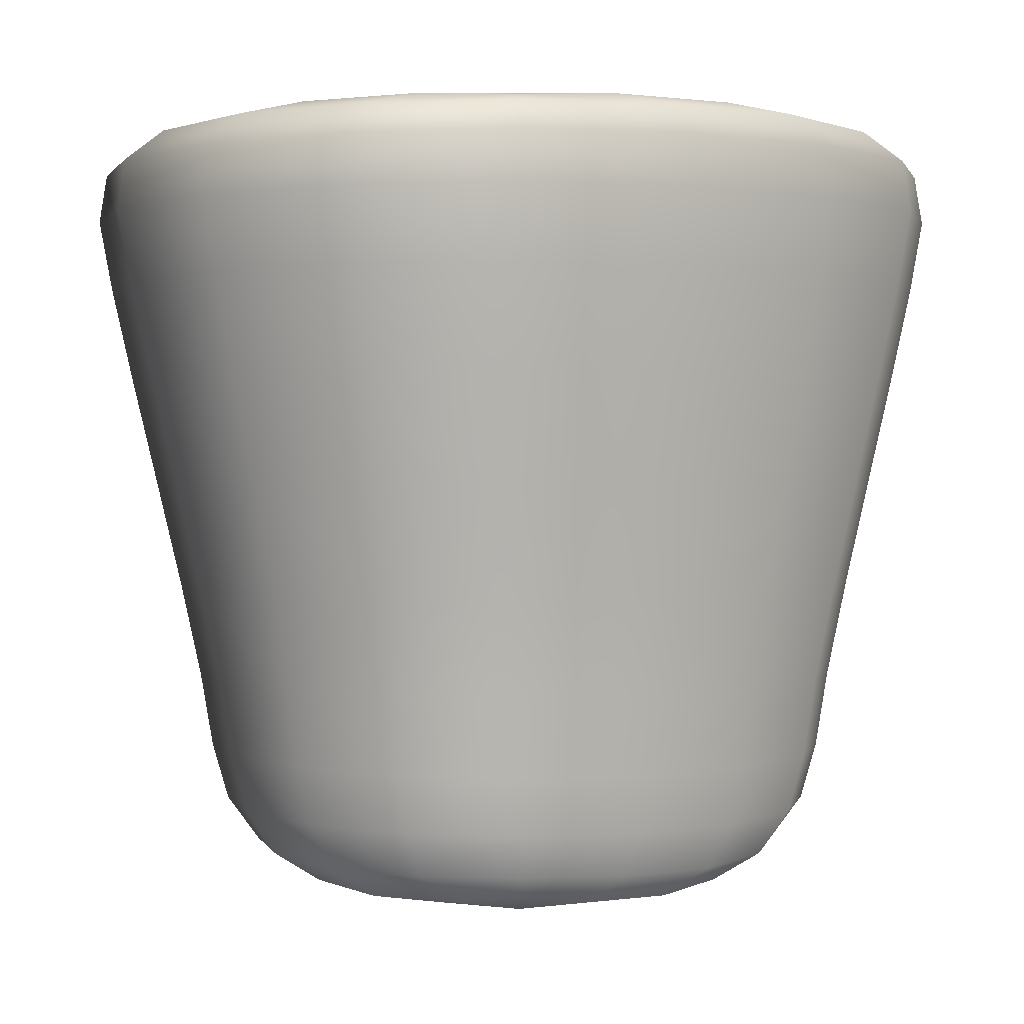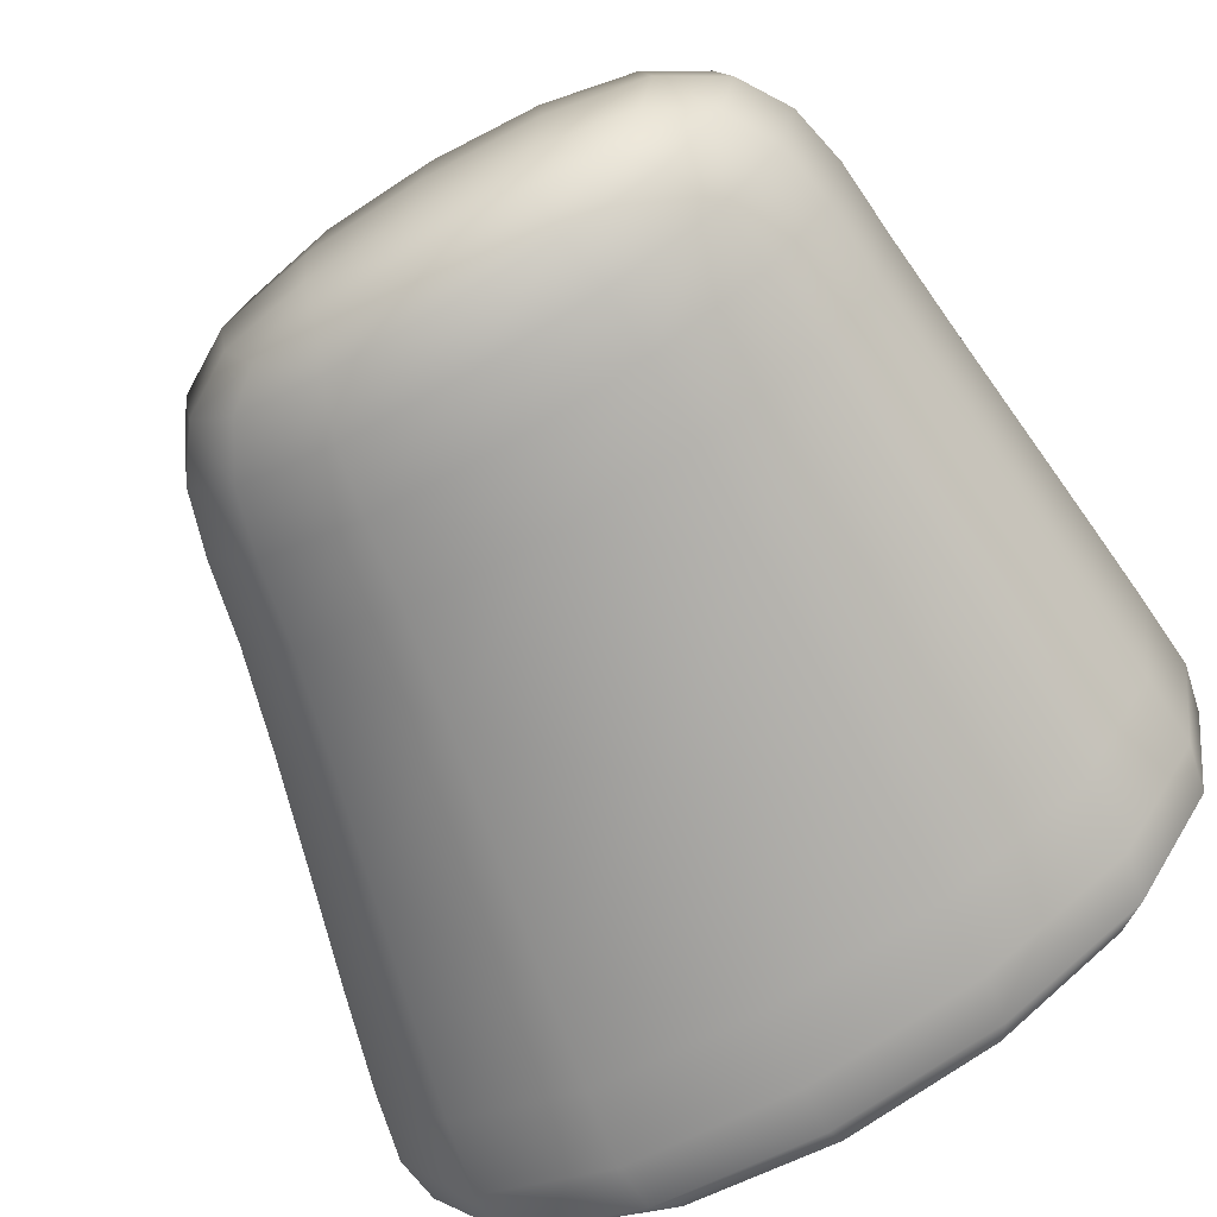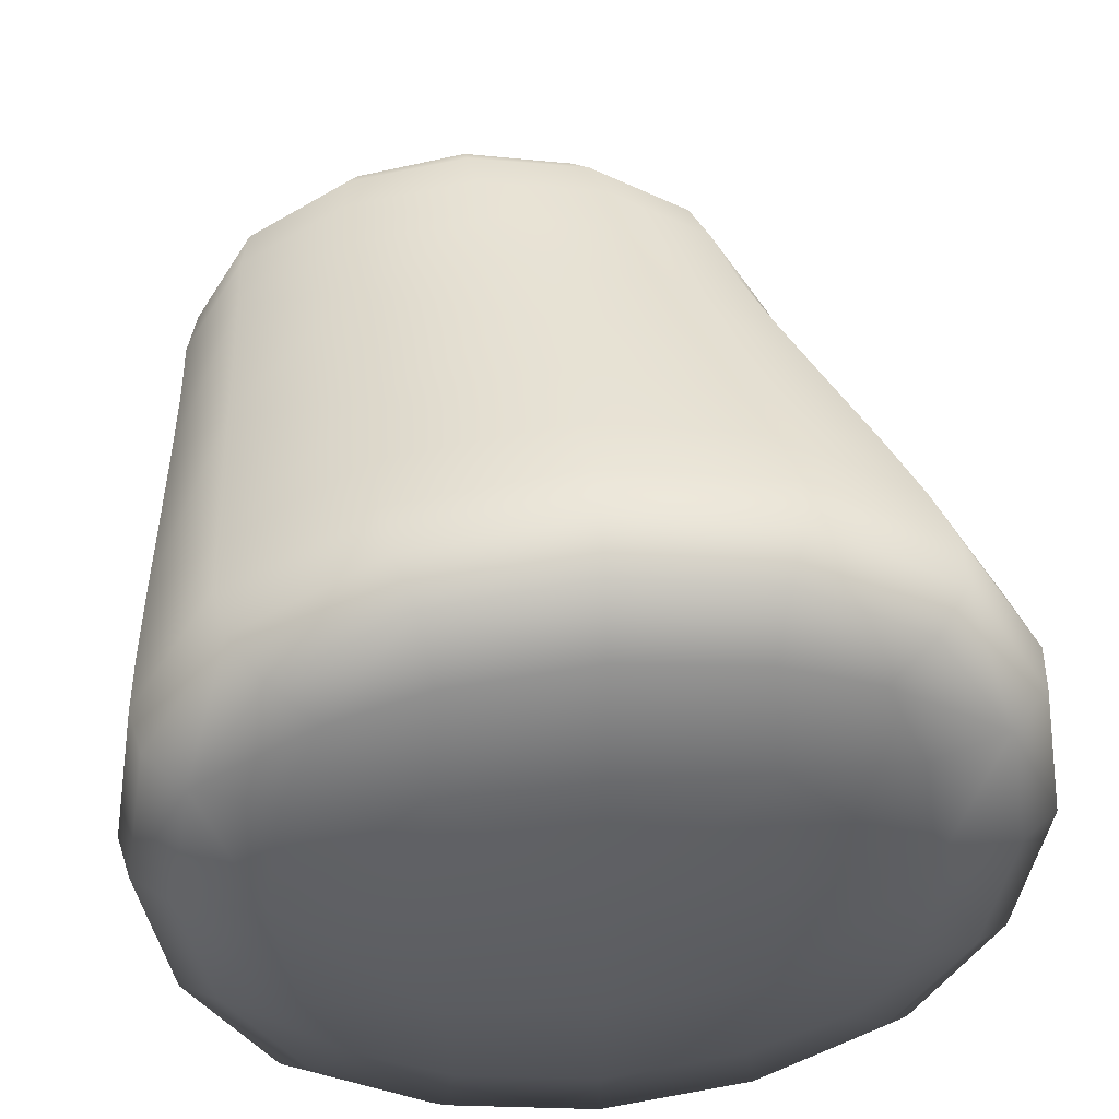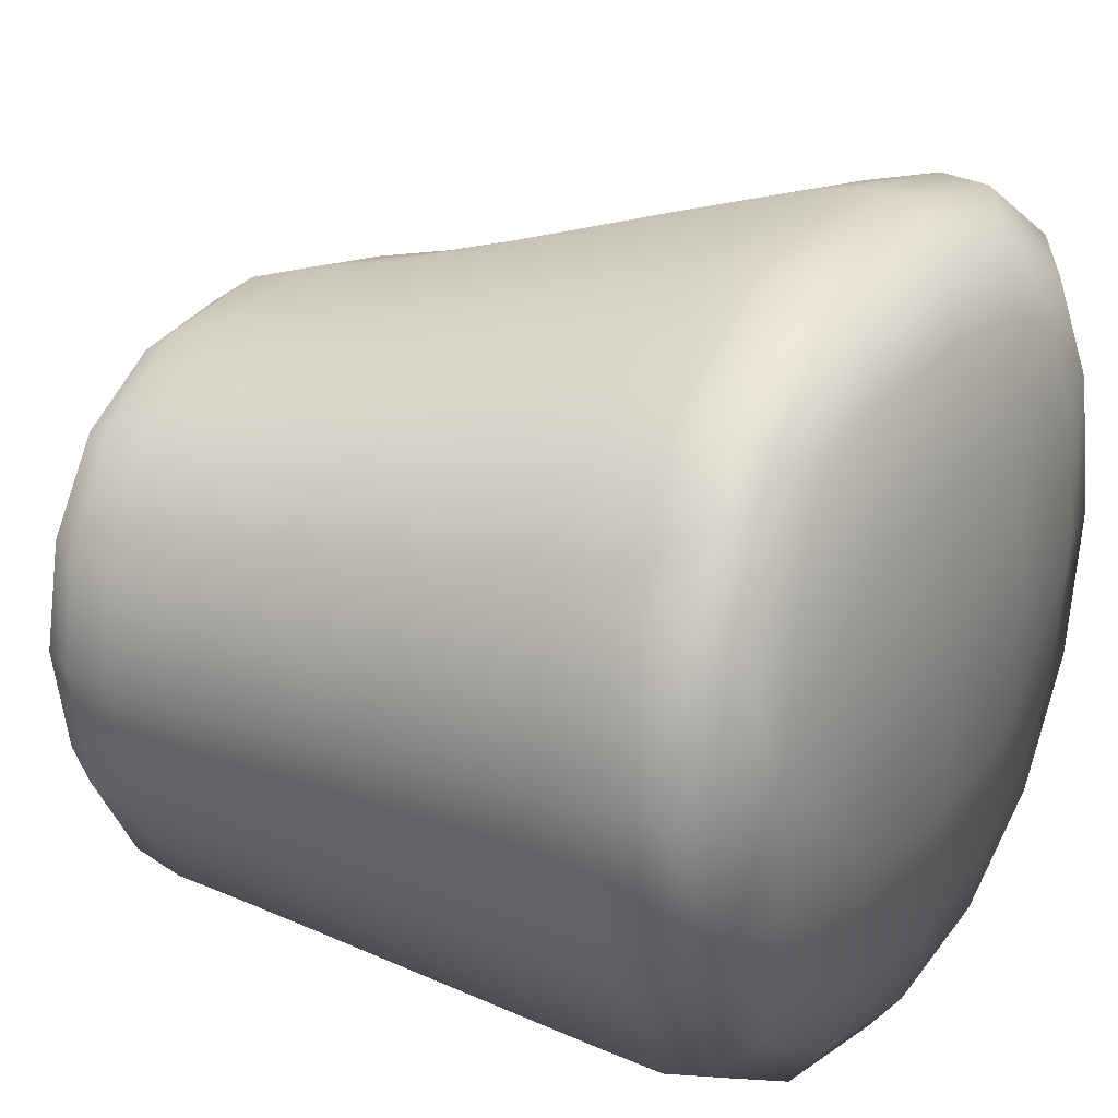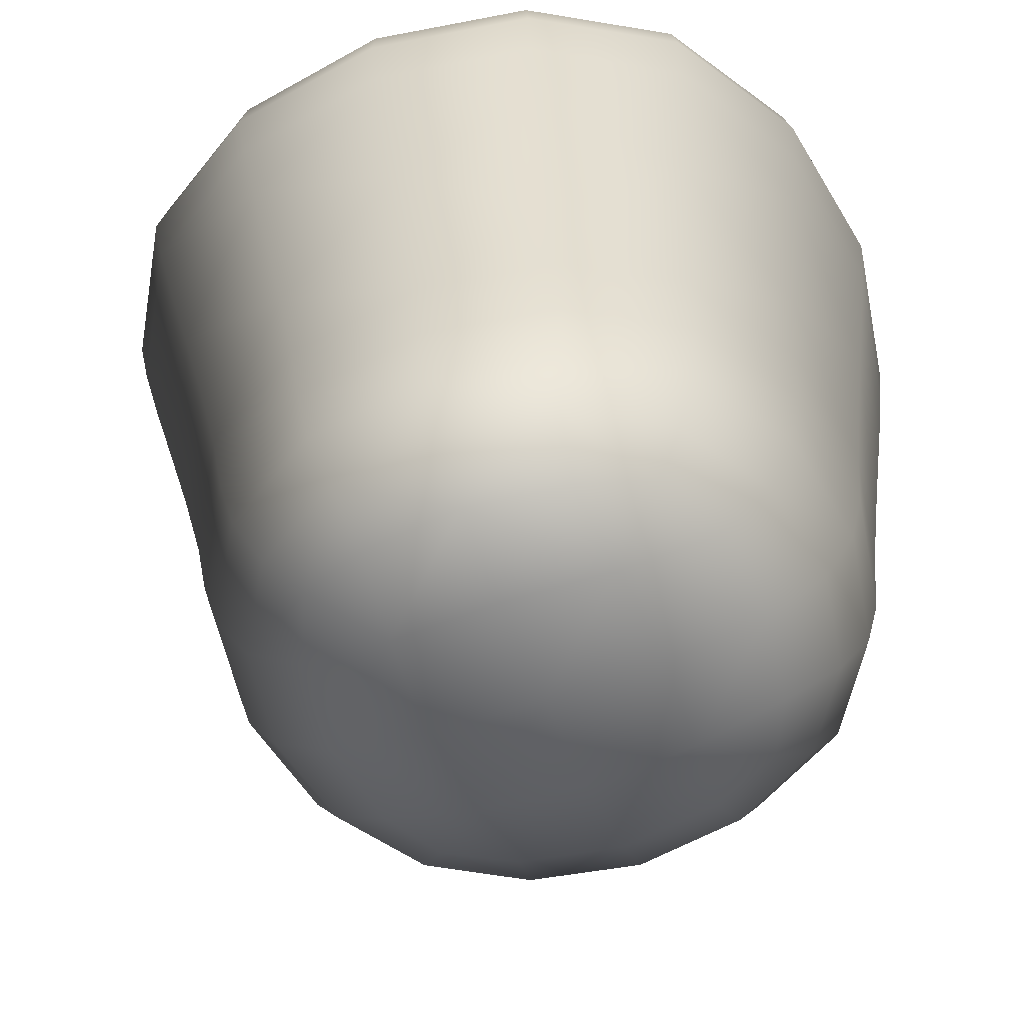
<metadata>
{"format":"obj","ext":"obj","renderer":"f3d","projection":"perspective","resolution":1024,"background":"white","views":[{"elev":1.2,"azim":-45.8,"up":"+Y"},{"elev":-72.2,"azim":30.4,"up":"+Z"},{"elev":46.0,"azim":175.1,"up":"+Z"},{"elev":23.2,"azim":122.7,"up":"+Z"},{"elev":-55.4,"azim":111.3,"up":"+Y"}]}
</metadata>
<code>
o Mesh.017_Cube-mesh.017
v 0.4532 0.1661 -0.2079
v 0.4544 0.1661 0.165
v 0.435 -0.09389 0.1177
v 0.434 -0.09389 -0.2145
v -0.1669 0.1661 -0.4519
v 0.2047 0.1661 -0.4546
v 0.2139 -0.09389 -0.4344
v -0.1152 -0.09389 -0.4319
v -0.4128 0.1661 0.1714
v -0.4139 0.1661 -0.2014
v -0.3339 -0.09389 -0.2088
v -0.3329 -0.09389 0.1234
v -0.1128 -0.09389 0.3432
v 0.2163 -0.09389 0.3408
v 0.2074 0.1661 0.4154
v -0.1643 0.1661 0.4182
v 0.4101 0.4573 0.1785
v 0.4673 0.3633 0.1965
v 0.4661 0.3633 -0.2035
v 0.409 0.4573 -0.1756
v 0.1708 0.4573 -0.4111
v 0.1986 0.3633 -0.4682
v -0.2014 0.3633 -0.4652
v -0.1835 0.4573 -0.4084
v -0.4202 0.4573 -0.1694
v -0.4673 0.3633 -0.1965
v -0.4661 0.3633 0.2035
v -0.4191 0.4573 0.1847
v -0.181 0.4573 0.4202
v -0.1986 0.3633 0.4682
v 0.2014 0.3633 0.4652
v 0.1734 0.4573 0.4175
v -0.1827 0.4911 -0.1711
v -0.1817 0.4911 0.1829
v 0.1726 0.4911 0.1803
v 0.1716 0.4911 -0.1738
v -0.0529 -0.4288 -0.3712
v -0.08069 -0.3029 -0.4186
v 0.22 -0.3029 -0.4209
v 0.2027 -0.4288 -0.3731
v 0.3745 -0.4288 -0.2004
v 0.4212 -0.3029 -0.219
v 0.4221 -0.3029 0.08612
v 0.3753 -0.4288 0.05922
v 0.2045 -0.4288 0.2345
v 0.2222 -0.3029 0.291
v -0.07853 -0.3029 0.2932
v -0.05106 -0.4288 0.2364
v -0.2229 -0.4288 0.06369
v -0.2796 -0.3029 0.09136
v -0.2806 -0.3029 -0.2137
v -0.2237 -0.4288 -0.1959
v -0.05238 -0.4884 -0.1972
v 0.2032 -0.4884 -0.1991
v 0.204 -0.4884 0.0605
v -0.05159 -0.4884 0.06241
v 0.4848 0.1661 -0.0217
v 0.4447 0.03686 0.1413
v 0.4619 -0.09389 -0.04865
v 0.4436 0.03686 -0.2112
v 0.0188 0.1661 -0.4843
v 0.2093 0.03686 -0.4445
v 0.04928 -0.09389 -0.4608
v -0.1411 0.03686 -0.4419
v -0.4443 0.1661 -0.01476
v -0.3739 0.03686 -0.2051
v -0.3608 -0.09389 -0.0425
v -0.3729 0.03686 0.1474
v 0.0518 -0.09389 0.3697
v 0.2118 0.03686 0.3781
v 0.02163 0.1661 0.4479
v -0.1386 0.03686 0.3807
v 0.4546 0.4212 0.1959
v 0.4534 0.4212 -0.196
v 0.4397 0.4591 0.00123
v 0.1909 0.4212 -0.4556
v -0.2012 0.4212 -0.4526
v -0.006403 0.4591 -0.4399
v -0.4622 0.4212 -0.1891
v -0.461 0.4212 0.2028
v -0.4498 0.4591 0.007883
v -0.1985 0.4212 0.4624
v 0.1937 0.4212 0.4595
v -0.003704 0.4591 0.449
v -0.06944 -0.3731 -0.4051
v 0.2165 -0.3731 -0.4072
v 0.07482 -0.4312 -0.3943
v 0.4079 -0.3731 -0.2149
v 0.4088 -0.3731 0.07545
v 0.3967 -0.4312 -0.07076
v 0.2185 -0.3731 0.2707
v -0.06738 -0.3731 0.2728
v 0.0768 -0.4312 0.2576
v -0.2588 -0.3731 0.08044
v -0.2597 -0.3731 -0.2099
v -0.245 -0.4312 -0.06597
v 0.2177 -0.2119 -0.4259
v -0.09363 -0.2119 -0.4236
v 0.4269 -0.2119 0.09794
v 0.426 -0.2119 -0.2173
v 0.22 -0.2119 0.3097
v -0.0914 -0.2119 0.312
v -0.3006 -0.2119 -0.2119
v -0.2996 -0.2119 0.1034
v 0.4624 0.2797 0.1847
v 0.4612 0.2797 -0.2051
v 0.2009 0.2797 -0.4631
v -0.1885 0.2797 -0.4602
v -0.4473 0.2797 -0.1984
v -0.4461 0.2797 0.1915
v 0.2036 0.2797 0.4465
v -0.1857 0.2797 0.4494
v 0.3513 -0.09389 -0.3523
v 0.3598 0.1661 -0.3626
v 0.3531 -0.09389 0.2567
v 0.3619 0.1661 0.321
v -0.2521 -0.09389 -0.3478
v -0.3215 0.1661 -0.3575
v -0.2502 -0.09389 0.2612
v -0.3194 0.1661 0.3261
v 0.321 0.4554 0.327
v 0.3206 0.4784 0.166
v -0.17 0.4784 -0.3191
v -0.3311 0.4554 -0.3179
v -0.3307 0.4784 -0.1569
v -0.3297 0.4784 0.1708
v -0.3292 0.4554 0.3318
v 0.1599 0.4784 0.3282
v -0.168 0.4784 0.3306
v -0.1594 -0.4263 -0.3048
v 0.1934 -0.4679 -0.3075
v -0.04319 -0.4679 -0.3057
v 0.3096 -0.4263 -0.3083
v 0.3107 -0.4679 0.05004
v 0.31 -0.4679 -0.1903
v 0.311 -0.4263 0.1681
v 0.1948 -0.4679 0.169
v -0.04174 -0.4679 0.1707
v -0.158 -0.4263 0.1716
v -0.1591 -0.4679 -0.1868
v -0.1583 -0.4679 0.05354
v 0.3456 -0.3029 -0.3455
v 0.3473 -0.3029 0.2138
v -0.2058 -0.3029 -0.3414
v -0.2041 -0.3029 0.2179
v 0.3196 0.4784 -0.1617
v 0.1579 0.4784 -0.3215
v 0.3191 0.4554 -0.3227
v 0.3656 0.3633 -0.3694
v -0.3678 0.3633 -0.3639
v 0.3678 0.3633 0.3639
v -0.3656 0.3633 0.3694
v -0.0615 -0.494 -0.06733
v 0.07623 -0.494 0.07112
v 0.2131 -0.494 -0.06939
v 0.07539 -0.494 -0.2078
v 0.0696 -0.3029 -0.4452
v 0.4467 -0.3029 -0.06662
v 0.07191 -0.3029 0.3176
v -0.3052 -0.3029 -0.061
v -0.005629 0.4954 -0.1857
v 0.1853 0.4954 0.003139
v -0.004478 0.4954 0.1948
v -0.1954 0.4954 0.005981
v 0.5 0.3633 -0.003738
v -0.001516 0.3633 -0.5
v -0.5 0.3633 0.003739
v 0.001515 0.3633 0.5
v 0.4733 0.03686 -0.03517
v 0.03404 0.03686 -0.4726
v -0.4026 0.03686 -0.02863
v 0.03671 0.03686 0.4088
v 0.4868 0.4216 -0.000245
v -0.005279 0.4216 -0.4869
v -0.4944 0.4216 0.007088
v -0.002304 0.4216 0.4938
v -0.005054 0.5 0.004556
v 0.07344 -0.3737 -0.4305
v 0.4323 -0.3737 -0.0699
v 0.07565 -0.3737 0.296
v -0.2832 -0.3737 -0.06455
v 0.07581 -0.5 -0.06836
v 0.06198 -0.2119 -0.451
v 0.4524 -0.2119 -0.05988
v 0.06437 -0.2119 0.3371
v -0.326 -0.2119 -0.05406
v 0.4943 0.2797 -0.01047
v 0.006103 0.2797 -0.4941
v -0.4791 0.2797 -0.003196
v 0.00906 0.2797 0.4805
v 0.3556 0.03686 -0.3575
v 0.3575 0.03686 0.2889
v -0.2868 0.03686 -0.3527
v -0.2848 0.03686 0.2937
v 0.3568 0.4207 0.3601
v 0.3441 0.4818 0.001946
v 0.3546 0.4207 -0.3586
v -0.006113 0.4818 -0.3443
v -0.3644 0.4207 -0.3532
v -0.3542 0.4818 0.007167
v -0.3622 0.4207 0.3654
v -0.003994 0.4818 0.3534
v -0.1884 -0.3725 -0.3315
v 0.07503 -0.4724 -0.3242
v 0.3359 -0.3725 -0.3354
v 0.3277 -0.4724 -0.07025
v 0.3375 -0.3725 0.197
v 0.07659 -0.4724 0.1875
v -0.1868 -0.3725 0.2009
v -0.176 -0.4724 -0.06648
v 0.3495 -0.2119 0.2299
v 0.3477 -0.2119 -0.3481
v -0.2231 -0.2119 -0.3438
v -0.2214 -0.2119 0.2341
v 0.3656 0.2797 0.3478
v 0.3634 0.2797 -0.3668
v -0.3504 0.2797 -0.3615
v -0.3483 0.2797 0.3532
v 0.2722 0.4714 0.2787
v -0.2823 0.4714 -0.2696
v -0.2806 0.4714 0.2828
v 0.2705 0.4714 -0.2737
v 0.2758 -0.4558 0.1327
v 0.2746 -0.4558 -0.2724
v -0.1242 -0.4558 -0.2694
v -0.123 -0.4558 0.1357
f 1 57 169
f 1 169 60
f 1 60 191
f 1 191 114
f 1 114 216
f 1 216 106
f 1 106 187
f 1 187 57
f 2 58 169
f 2 169 57
f 2 57 187
f 2 187 105
f 2 105 215
f 2 215 116
f 2 116 192
f 2 192 58
f 3 59 169
f 3 169 58
f 3 58 192
f 3 192 115
f 3 115 211
f 3 211 99
f 3 99 184
f 3 184 59
f 4 60 169
f 4 169 59
f 4 59 184
f 4 184 100
f 4 100 212
f 4 212 113
f 4 113 191
f 4 191 60
f 5 61 170
f 5 170 64
f 5 64 193
f 5 193 118
f 5 118 217
f 5 217 108
f 5 108 188
f 5 188 61
f 6 62 170
f 6 170 61
f 6 61 188
f 6 188 107
f 6 107 216
f 6 216 114
f 6 114 191
f 6 191 62
f 7 63 170
f 7 170 62
f 7 62 191
f 7 191 113
f 7 113 212
f 7 212 97
f 7 97 183
f 7 183 63
f 8 64 170
f 8 170 63
f 8 63 183
f 8 183 98
f 8 98 213
f 8 213 117
f 8 117 193
f 8 193 64
f 9 65 171
f 9 171 68
f 9 68 194
f 9 194 120
f 9 120 218
f 9 218 110
f 9 110 189
f 9 189 65
f 10 66 171
f 10 171 65
f 10 65 189
f 10 189 109
f 10 109 217
f 10 217 118
f 10 118 193
f 10 193 66
f 11 67 171
f 11 171 66
f 11 66 193
f 11 193 117
f 11 117 213
f 11 213 103
f 11 103 186
f 11 186 67
f 12 68 171
f 12 171 67
f 12 67 186
f 12 186 104
f 12 104 214
f 12 214 119
f 12 119 194
f 12 194 68
f 13 69 172
f 13 172 72
f 13 72 194
f 13 194 119
f 13 119 214
f 13 214 102
f 13 102 185
f 13 185 69
f 14 70 172
f 14 172 69
f 14 69 185
f 14 185 101
f 14 101 211
f 14 211 115
f 14 115 192
f 14 192 70
f 15 71 172
f 15 172 70
f 15 70 192
f 15 192 116
f 15 116 215
f 15 215 111
f 15 111 190
f 15 190 71
f 16 72 172
f 16 172 71
f 16 71 190
f 16 190 112
f 16 112 218
f 16 218 120
f 16 120 194
f 16 194 72
f 17 73 173
f 17 173 75
f 17 75 196
f 17 196 122
f 17 122 219
f 17 219 121
f 17 121 195
f 17 195 73
f 18 165 173
f 18 173 73
f 18 73 195
f 18 195 151
f 18 151 215
f 18 215 105
f 18 105 187
f 18 187 165
f 19 74 173
f 19 173 165
f 19 165 187
f 19 187 106
f 19 106 216
f 19 216 149
f 19 149 197
f 19 197 74
f 20 75 173
f 20 173 74
f 20 74 197
f 20 197 148
f 20 148 222
f 20 222 146
f 20 146 196
f 20 196 75
f 21 76 174
f 21 174 78
f 21 78 198
f 21 198 147
f 21 147 222
f 21 222 148
f 21 148 197
f 21 197 76
f 22 166 174
f 22 174 76
f 22 76 197
f 22 197 149
f 22 149 216
f 22 216 107
f 22 107 188
f 22 188 166
f 23 77 174
f 23 174 166
f 23 166 188
f 23 188 108
f 23 108 217
f 23 217 150
f 23 150 199
f 23 199 77
f 24 78 174
f 24 174 77
f 24 77 199
f 24 199 124
f 24 124 220
f 24 220 123
f 24 123 198
f 24 198 78
f 25 79 175
f 25 175 81
f 25 81 200
f 25 200 125
f 25 125 220
f 25 220 124
f 25 124 199
f 25 199 79
f 26 167 175
f 26 175 79
f 26 79 199
f 26 199 150
f 26 150 217
f 26 217 109
f 26 109 189
f 26 189 167
f 27 80 175
f 27 175 167
f 27 167 189
f 27 189 110
f 27 110 218
f 27 218 152
f 27 152 201
f 27 201 80
f 28 81 175
f 28 175 80
f 28 80 201
f 28 201 127
f 28 127 221
f 28 221 126
f 28 126 200
f 28 200 81
f 29 82 176
f 29 176 84
f 29 84 202
f 29 202 129
f 29 129 221
f 29 221 127
f 29 127 201
f 29 201 82
f 30 168 176
f 30 176 82
f 30 82 201
f 30 201 152
f 30 152 218
f 30 218 112
f 30 112 190
f 30 190 168
f 31 83 176
f 31 176 168
f 31 168 190
f 31 190 111
f 31 111 215
f 31 215 151
f 31 151 195
f 31 195 83
f 32 84 176
f 32 176 83
f 32 83 195
f 32 195 121
f 32 121 219
f 32 219 128
f 32 128 202
f 32 202 84
f 33 164 177
f 33 177 161
f 33 161 198
f 33 198 123
f 33 123 220
f 33 220 125
f 33 125 200
f 33 200 164
f 34 163 177
f 34 177 164
f 34 164 200
f 34 200 126
f 34 126 221
f 34 221 129
f 34 129 202
f 34 202 163
f 35 162 177
f 35 177 163
f 35 163 202
f 35 202 128
f 35 128 219
f 35 219 122
f 35 122 196
f 35 196 162
f 36 161 177
f 36 177 162
f 36 162 196
f 36 196 146
f 36 146 222
f 36 222 147
f 36 147 198
f 36 198 161
f 37 85 178
f 37 178 87
f 37 87 204
f 37 204 132
f 37 132 225
f 37 225 130
f 37 130 203
f 37 203 85
f 38 157 178
f 38 178 85
f 38 85 203
f 38 203 144
f 38 144 213
f 38 213 98
f 38 98 183
f 38 183 157
f 39 86 178
f 39 178 157
f 39 157 183
f 39 183 97
f 39 97 212
f 39 212 142
f 39 142 205
f 39 205 86
f 40 87 178
f 40 178 86
f 40 86 205
f 40 205 133
f 40 133 224
f 40 224 131
f 40 131 204
f 40 204 87
f 41 88 179
f 41 179 90
f 41 90 206
f 41 206 135
f 41 135 224
f 41 224 133
f 41 133 205
f 41 205 88
f 42 158 179
f 42 179 88
f 42 88 205
f 42 205 142
f 42 142 212
f 42 212 100
f 42 100 184
f 42 184 158
f 43 89 179
f 43 179 158
f 43 158 184
f 43 184 99
f 43 99 211
f 43 211 143
f 43 143 207
f 43 207 89
f 44 90 179
f 44 179 89
f 44 89 207
f 44 207 136
f 44 136 223
f 44 223 134
f 44 134 206
f 44 206 90
f 45 91 180
f 45 180 93
f 45 93 208
f 45 208 137
f 45 137 223
f 45 223 136
f 45 136 207
f 45 207 91
f 46 159 180
f 46 180 91
f 46 91 207
f 46 207 143
f 46 143 211
f 46 211 101
f 46 101 185
f 46 185 159
f 47 92 180
f 47 180 159
f 47 159 185
f 47 185 102
f 47 102 214
f 47 214 145
f 47 145 209
f 47 209 92
f 48 93 180
f 48 180 92
f 48 92 209
f 48 209 139
f 226 138 48
f 226 48 139
f 48 138 208
f 48 208 93
f 49 94 181
f 49 181 96
f 49 96 210
f 49 210 141
f 226 139 49
f 226 49 141
f 49 139 209
f 49 209 94
f 50 160 181
f 50 181 94
f 50 94 209
f 50 209 145
f 50 145 214
f 50 214 104
f 50 104 186
f 50 186 160
f 51 95 181
f 51 181 160
f 51 160 186
f 51 186 103
f 51 103 213
f 51 213 144
f 51 144 203
f 51 203 95
f 52 96 181
f 52 181 95
f 52 95 203
f 52 203 130
f 52 130 225
f 52 225 140
f 52 140 210
f 52 210 96
f 53 156 182
f 53 182 153
f 53 153 210
f 53 210 140
f 53 140 225
f 53 225 132
f 53 132 204
f 53 204 156
f 54 155 182
f 54 182 156
f 54 156 204
f 54 204 131
f 54 131 224
f 54 224 135
f 54 135 206
f 54 206 155
f 55 154 182
f 55 182 155
f 55 155 206
f 55 206 134
f 55 134 223
f 55 223 137
f 55 137 208
f 55 208 154
f 56 153 182
f 56 182 154
f 56 154 208
f 56 208 138
f 226 141 56
f 226 56 138
f 56 141 210
f 56 210 153

</code>
